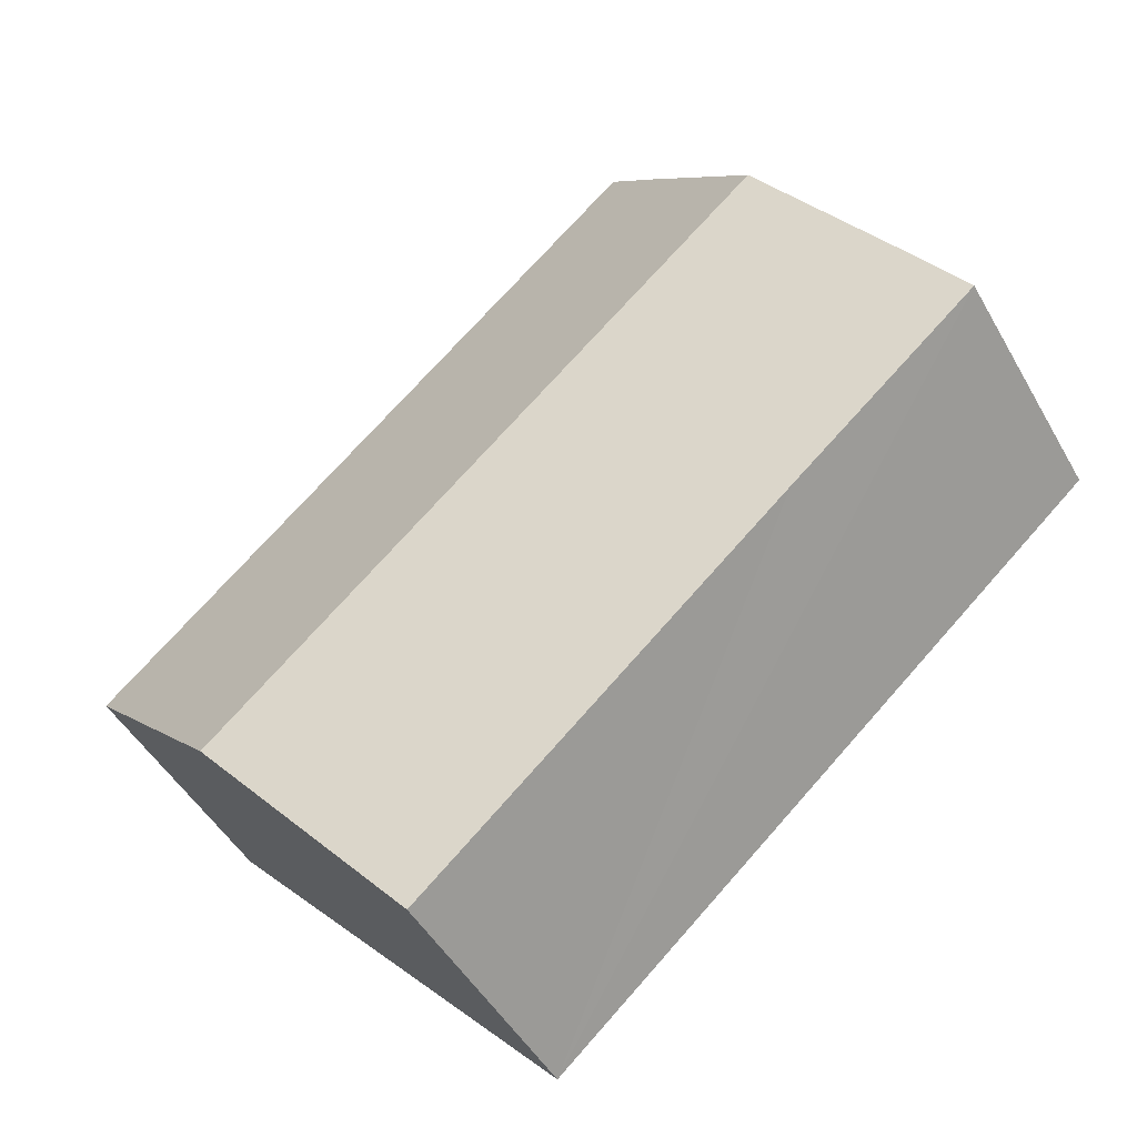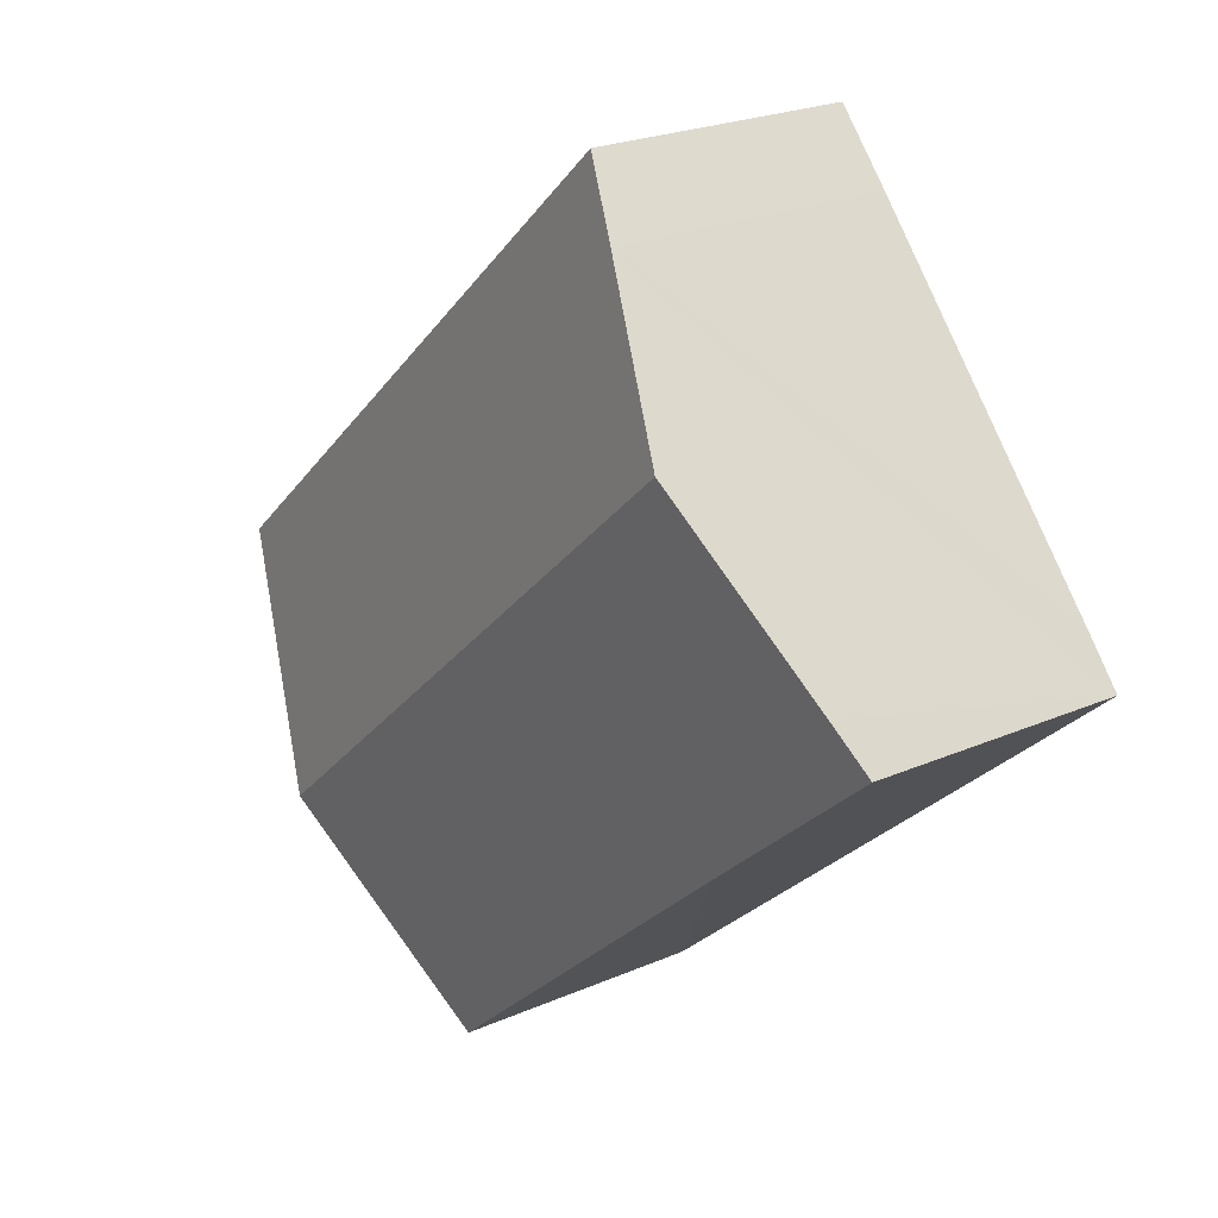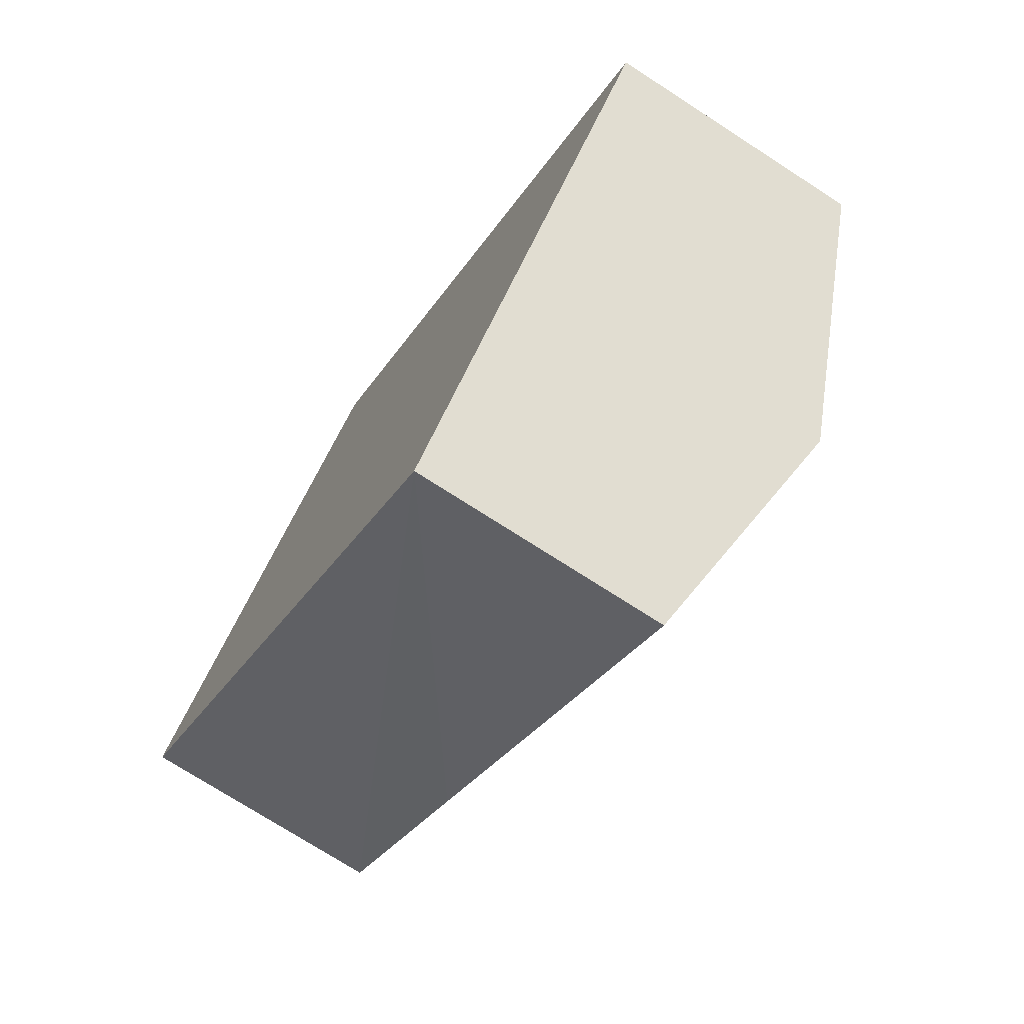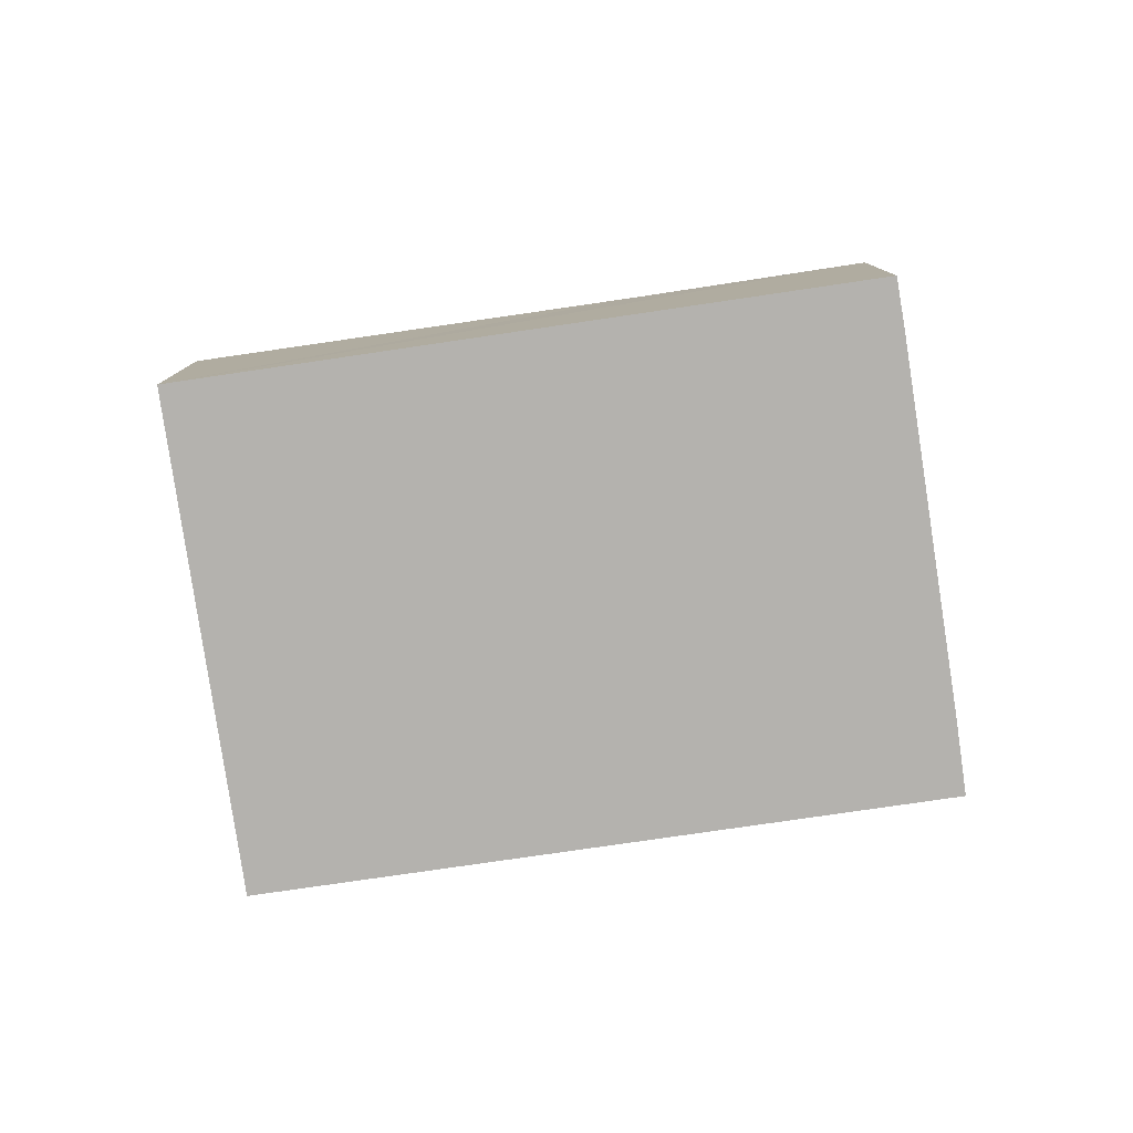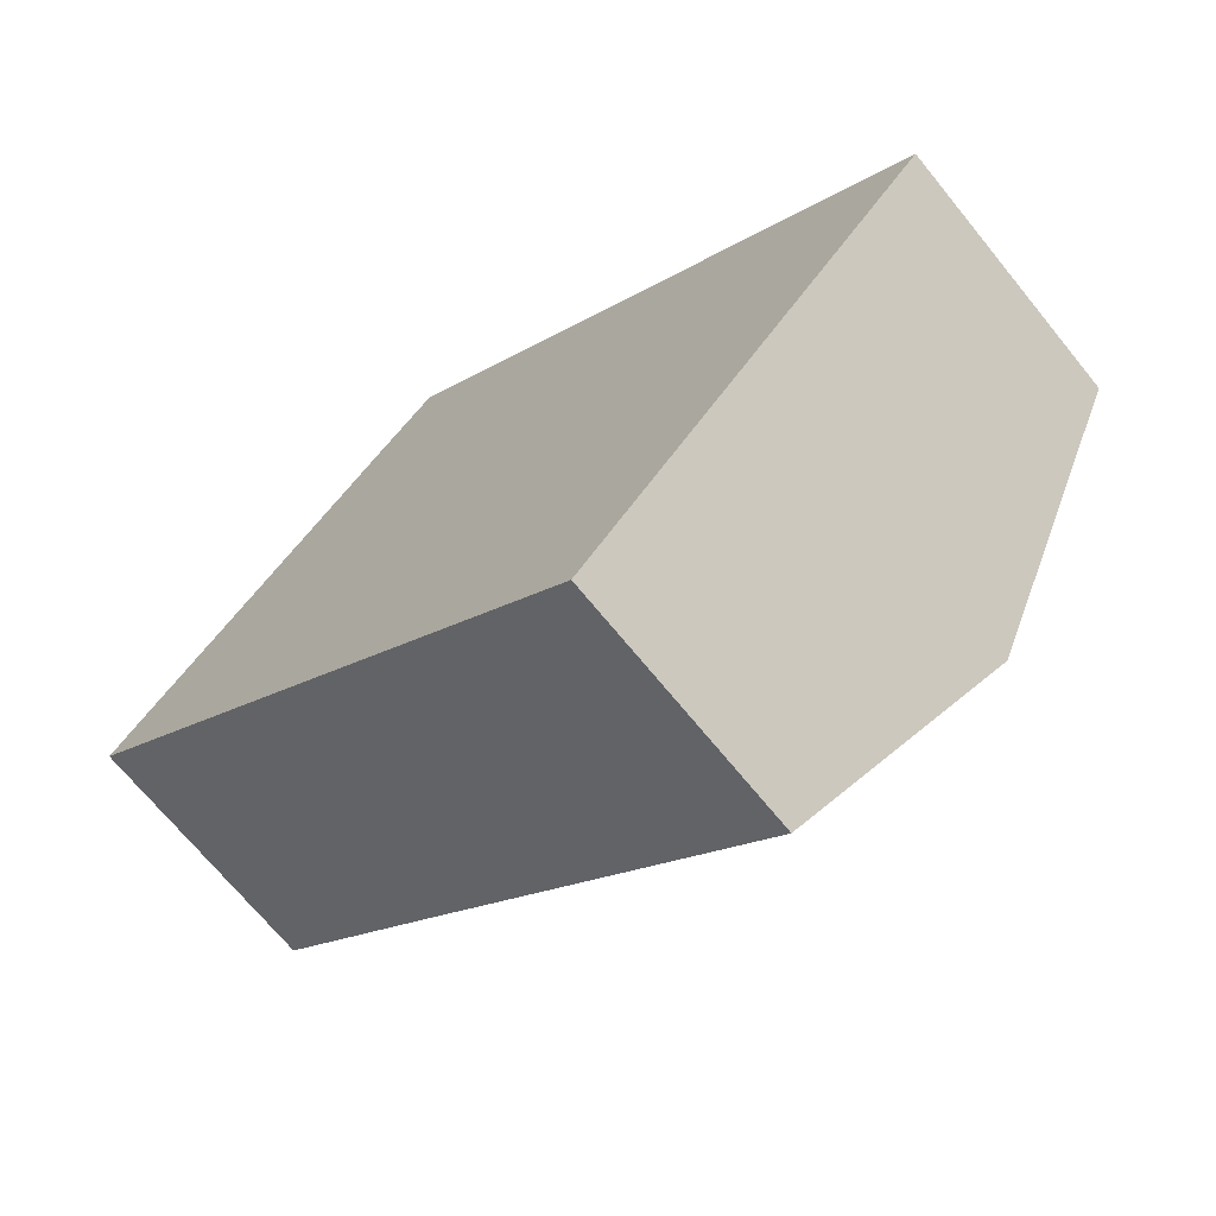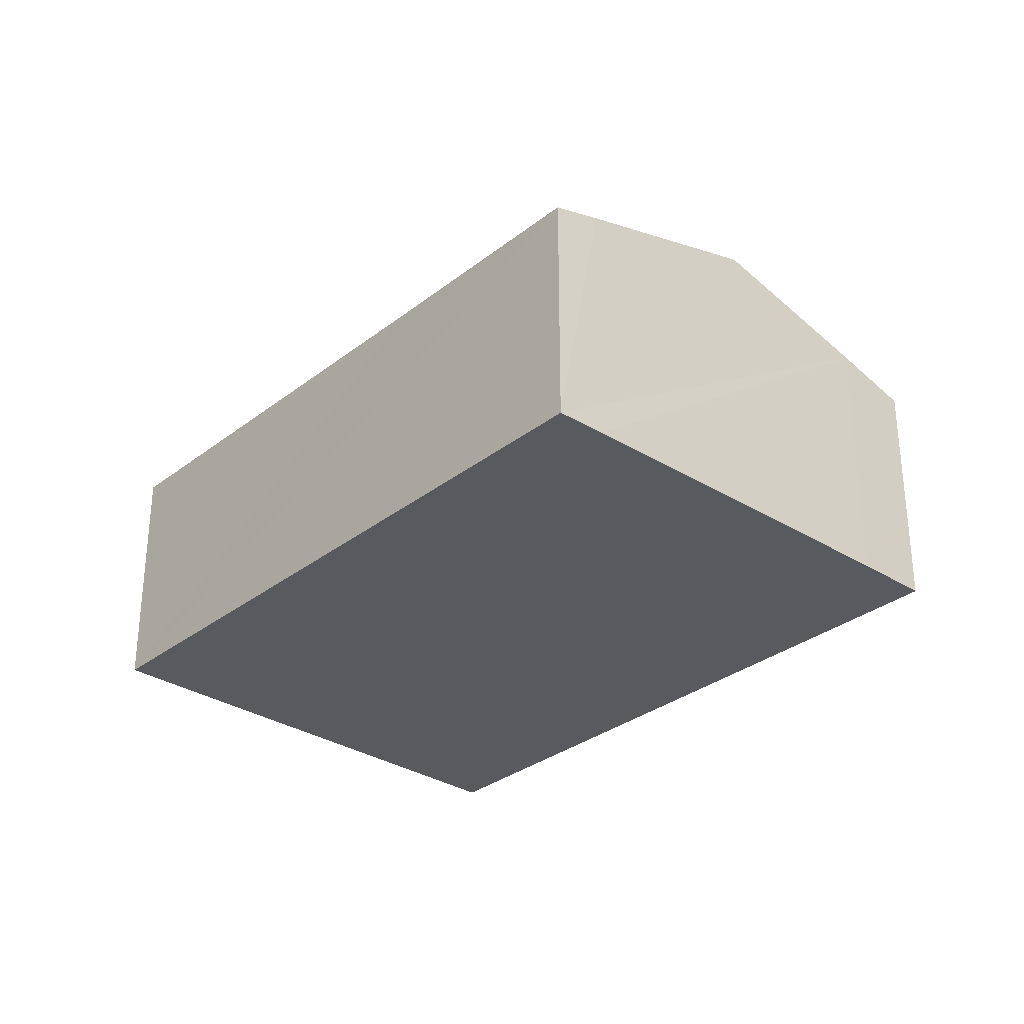
<metadata>
{"format":"obj","ext":"obj","renderer":"f3d","projection":"perspective","resolution":1024,"background":"white","views":[{"elev":-47.6,"azim":-151.7,"up":"+Z"},{"elev":23.5,"azim":-126.3,"up":"+Z"},{"elev":-73.3,"azim":57.1,"up":"+Z"},{"elev":-79.8,"azim":-130.0,"up":"+Y"},{"elev":-69.6,"azim":39.1,"up":"+Z"},{"elev":-31.2,"azim":-90.5,"up":"+Y"}]}
</metadata>
<code>
v  17.85 7.937 -7.141
v  8.603 6.234 9.89
v  22.21 6.234 -2.261
v  4.291 7.937 4.969
v  7.234 6.769 8.358
v  0.852 6.572 1.011
v  4.611 6.239 -4.062
v  0 6.228 3.814e-16
v  11.91 6.239 -10.58
v  12.51 6.239 -11.12
v  13.51 6.239 -12.01
v  13.51 7.352e-16 -12.01
v  17.85 4.373e-16 -7.141
v  22.21 1.384e-16 -2.261
v  0 0 0
v  12.51 6.807e-16 -11.12
v  11.91 6.477e-16 -10.58
v  4.611 2.487e-16 -4.062
v  0.852 -6.191e-17 1.011
v  4.291 -3.043e-16 4.969
v  7.234 -5.118e-16 8.358
v  8.603 -6.056e-16 9.89
g defaultobject
f 1 2 3
f 2 1 4
f 2 4 5
f 6 7 8
f 7 6 4
f 7 4 1
f 7 1 9
f 9 1 10
f 10 1 11
f 1 12 11
f 12 1 3
f 12 3 13
f 13 3 14
f 12 10 11
f 10 12 9
f 9 12 7
f 7 12 8
f 8 12 15
f 15 12 16
f 15 16 17
f 15 17 18
f 15 6 8
f 6 15 4
f 4 15 5
f 5 15 19
f 5 19 20
f 5 20 21
f 21 2 5
f 2 21 22
f 22 3 2
f 3 22 14
f 18 19 15
f 19 18 20
f 20 18 21
f 21 18 22
f 22 18 17
f 22 17 14
f 14 17 16
f 14 16 13
f 13 16 12

</code>
